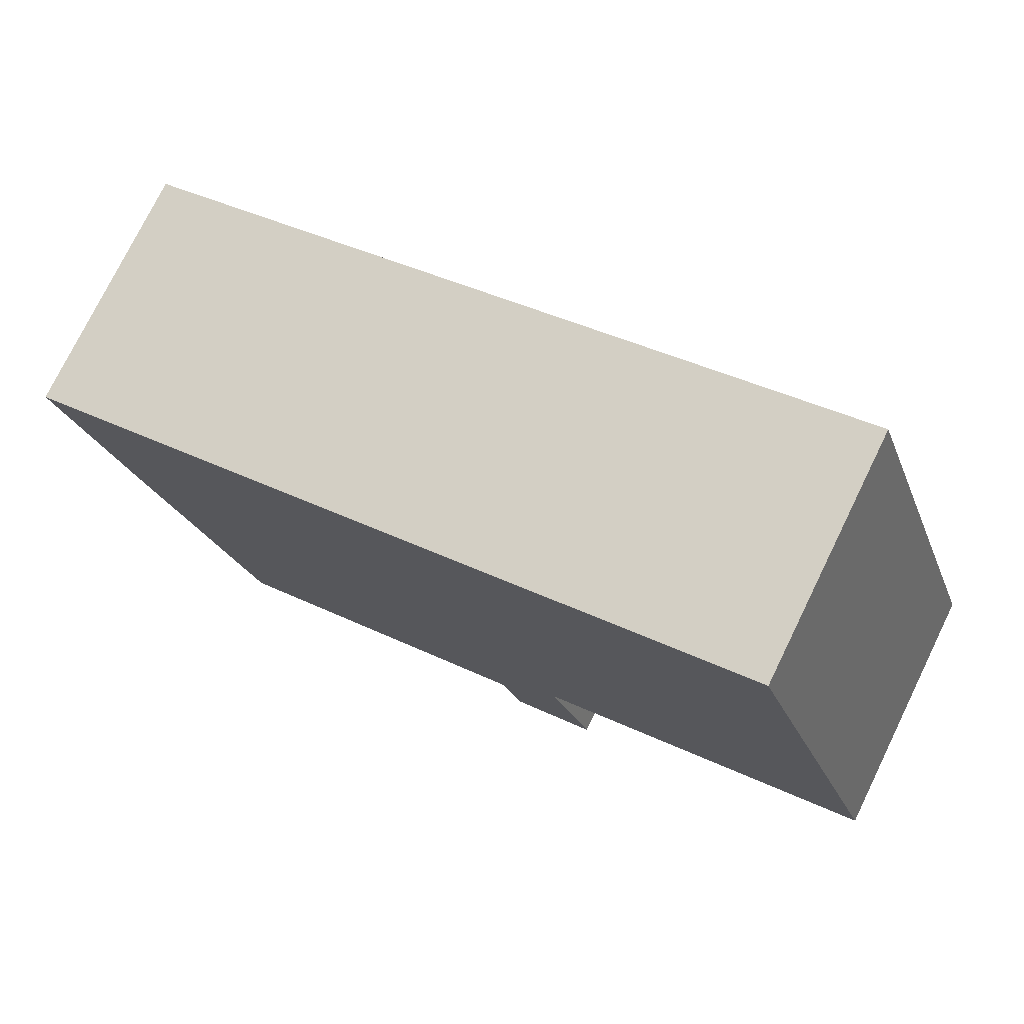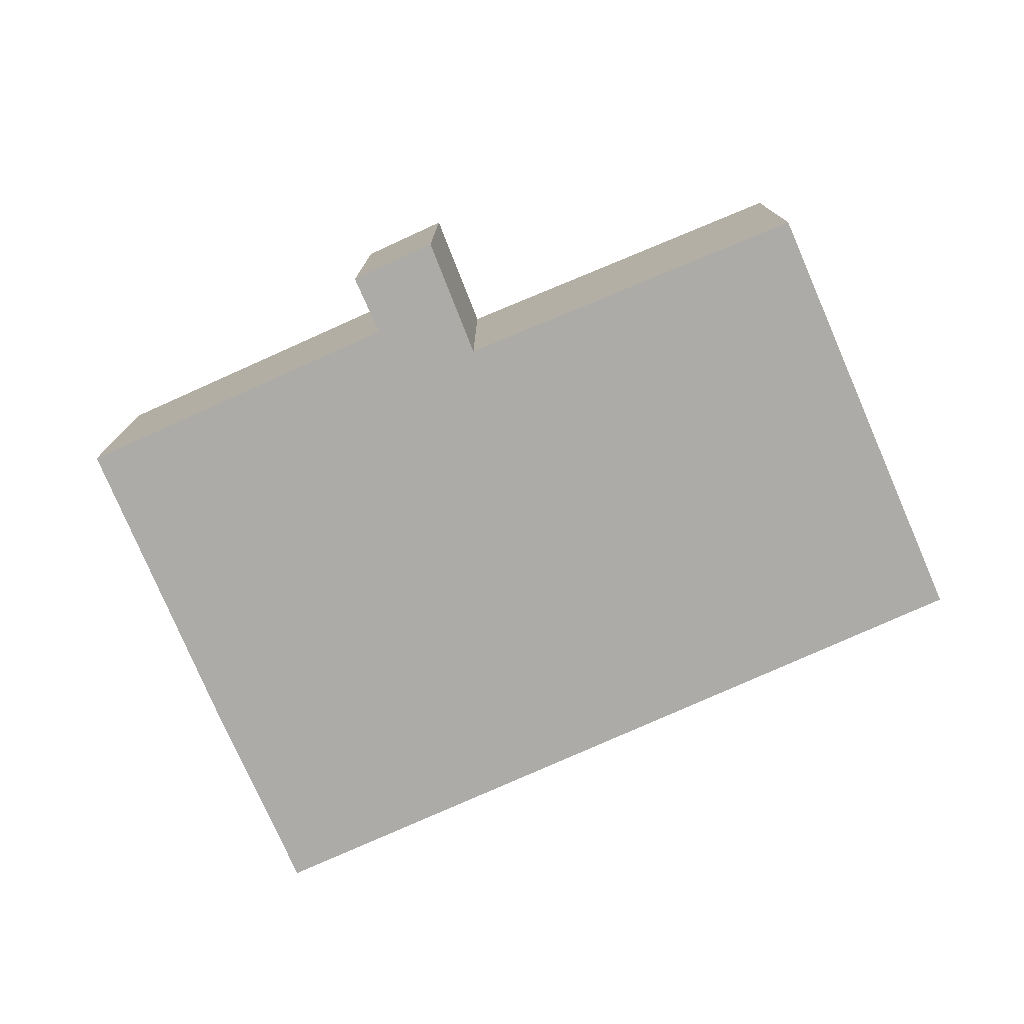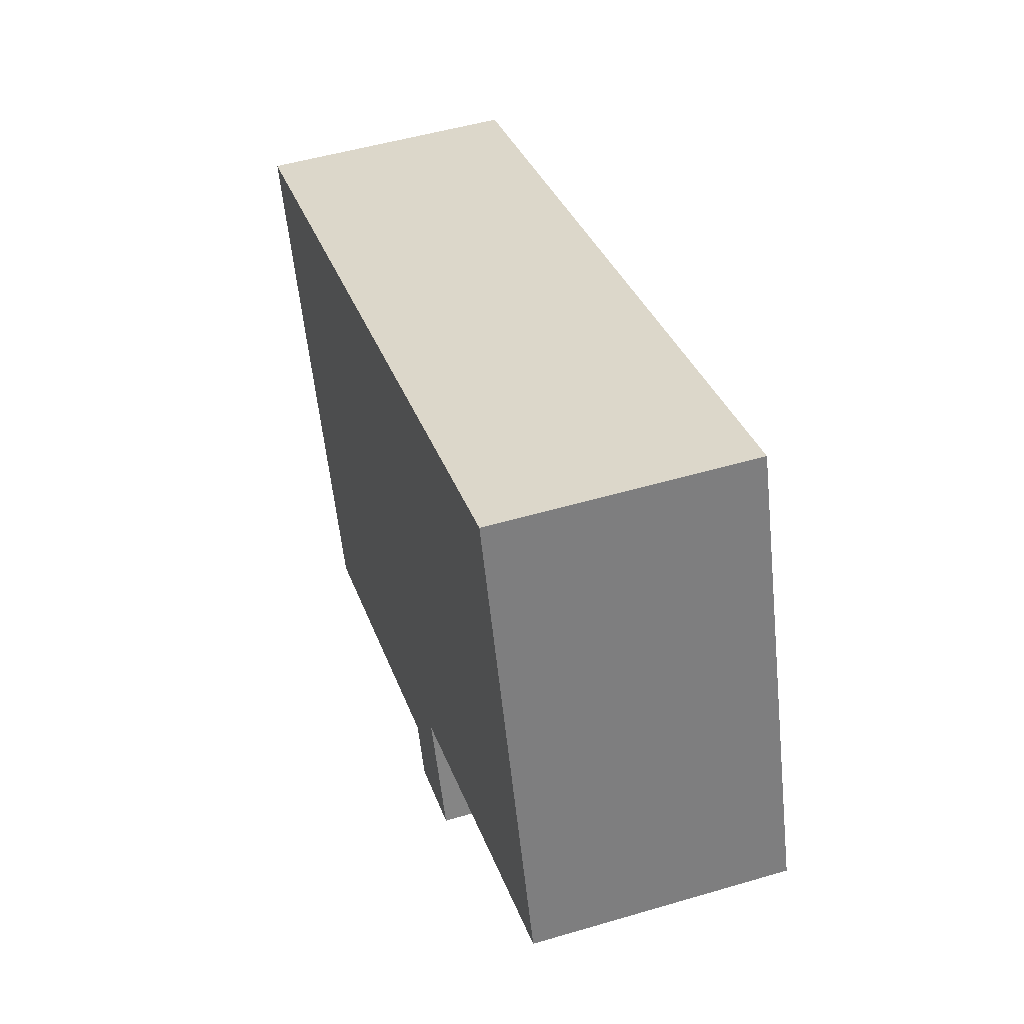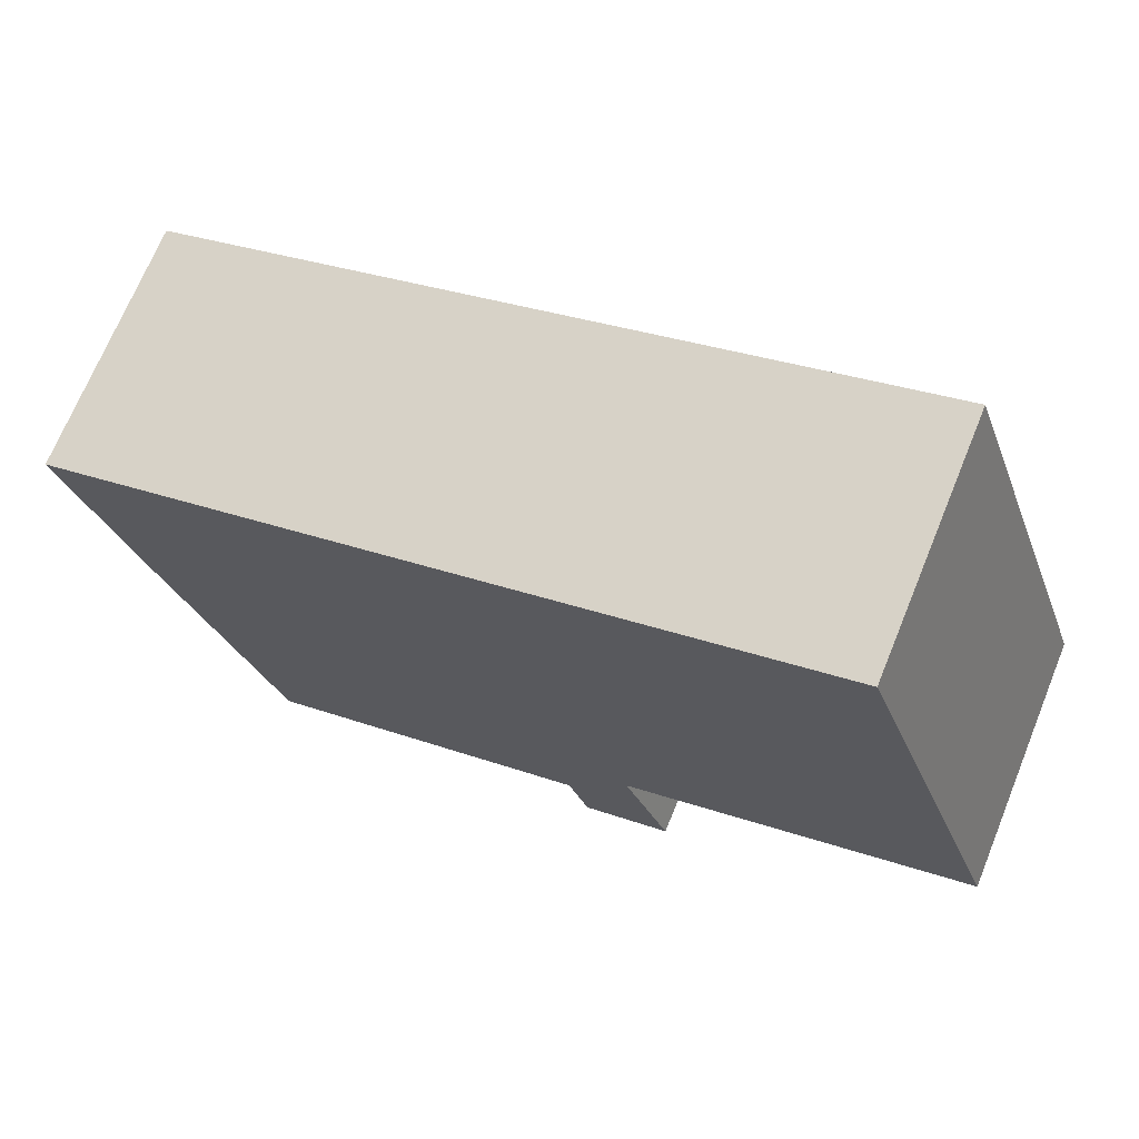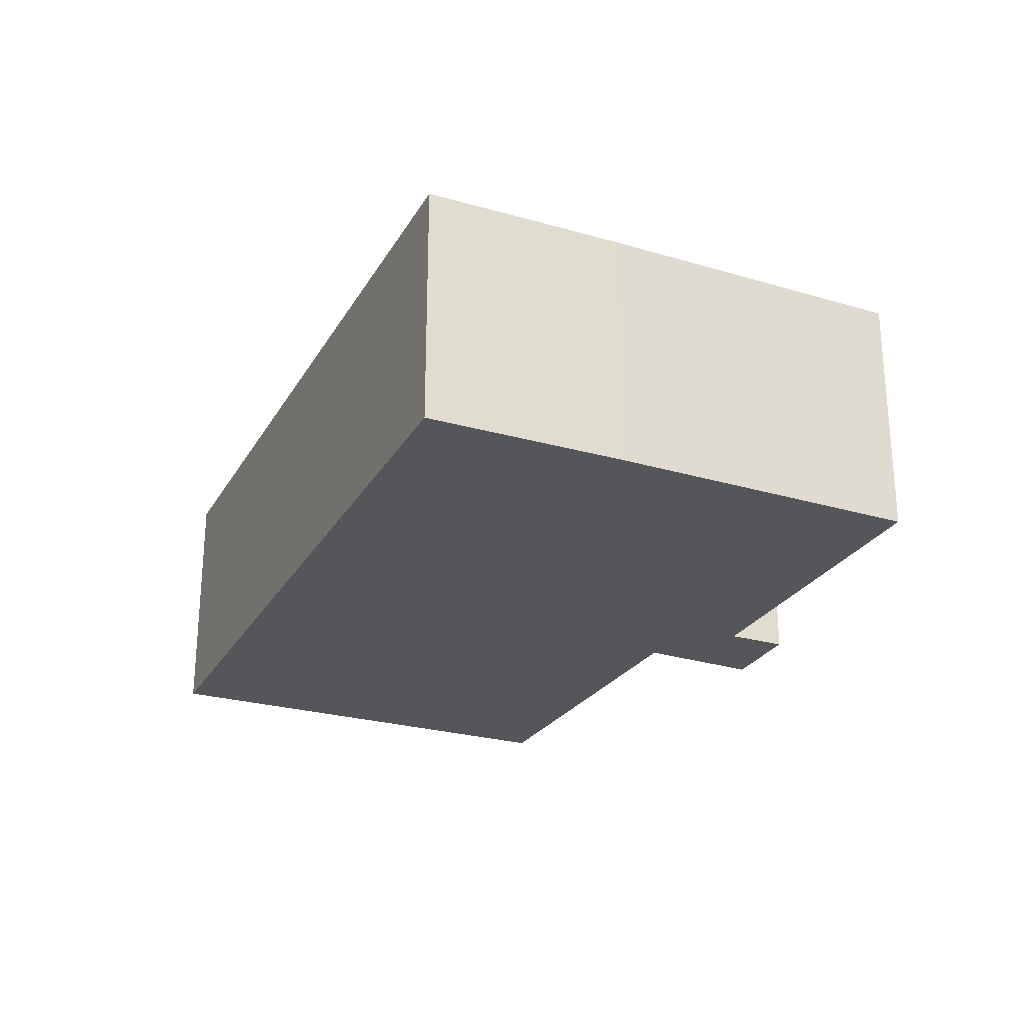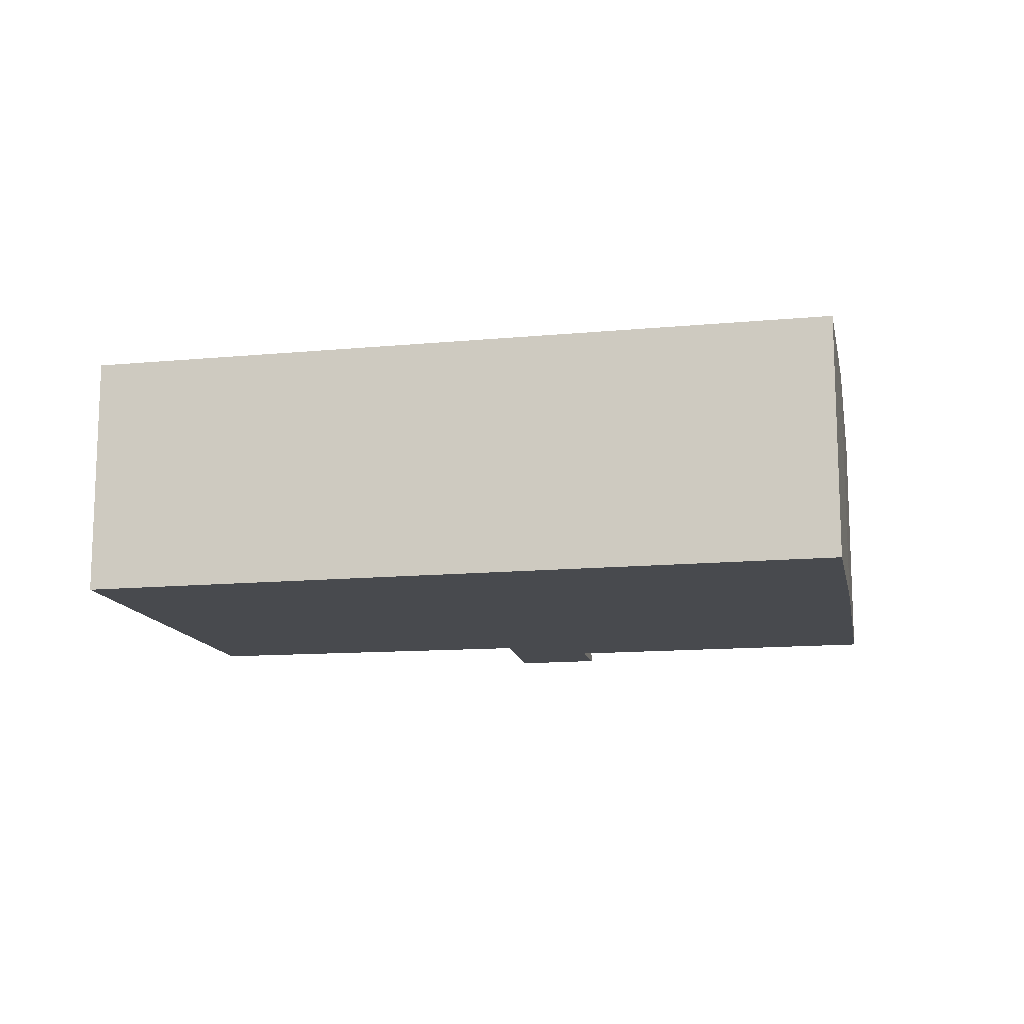
<metadata>
{"format":"obj","ext":"obj","renderer":"f3d","projection":"perspective","resolution":1024,"background":"white","views":[{"elev":75.9,"azim":-153.9,"up":"+Z"},{"elev":-76.5,"azim":-137.2,"up":"+Y"},{"elev":50.5,"azim":-107.9,"up":"+Z"},{"elev":70.1,"azim":-157.8,"up":"+Z"},{"elev":-25.8,"azim":84.7,"up":"+Y"},{"elev":-13.3,"azim":30.6,"up":"+Y"}]}
</metadata>
<code>
v 1.319 0.0519 -0.4433
v 1.052 0.0519 -0.3441
v 1.169 0.0519 -0.006004
v 1.35 0.0519 -0.5559
v 1.284 0.0519 -0.534
v 1.366 0.0519 -0.5099
v 1.62 0.0519 -0.5956
v 1.708 0.0519 -0.3574
v 1.761 0.0519 -0.2037
v 1.169 -0.1451 -0.006004
v 1.052 -0.1451 -0.3441
v 1.319 -0.1451 -0.4433
v 1.284 -0.1451 -0.534
v 1.35 -0.1451 -0.5559
v 1.366 -0.1451 -0.5099
v 1.62 -0.1451 -0.5956
v 1.708 -0.1451 -0.3574
v 1.761 -0.1451 -0.2037
v 1.319 -0.1451 -0.4433
v 1.052 -0.1451 -0.3441
v 1.052 0.0519 -0.3441
v 1.319 0.0519 -0.4433
v 1.284 -0.1451 -0.534
v 1.319 -0.1451 -0.4433
v 1.319 0.0519 -0.4433
v 1.284 0.0519 -0.534
v 1.35 -0.1451 -0.5559
v 1.284 -0.1451 -0.534
v 1.284 0.0519 -0.534
v 1.35 0.0519 -0.5559
v 1.366 -0.1451 -0.5099
v 1.35 -0.1451 -0.5559
v 1.35 0.0519 -0.5559
v 1.366 0.0519 -0.5099
v 1.62 -0.1451 -0.5956
v 1.366 -0.1451 -0.5099
v 1.366 0.0519 -0.5099
v 1.62 0.0519 -0.5956
v 1.708 -0.1451 -0.3574
v 1.62 -0.1451 -0.5956
v 1.62 0.0519 -0.5956
v 1.708 0.0519 -0.3574
v 1.761 -0.1451 -0.2037
v 1.708 -0.1451 -0.3574
v 1.708 0.0519 -0.3574
v 1.761 0.0519 -0.2037
v 1.169 -0.1451 -0.006004
v 1.761 -0.1451 -0.2037
v 1.761 0.0519 -0.2037
v 1.169 0.0519 -0.006004
v 1.052 -0.1451 -0.3441
v 1.169 -0.1451 -0.006004
v 1.169 0.0519 -0.006004
v 1.052 0.0519 -0.3441
f 1 2 3
f 1 4 5
f 1 6 4
f 6 1 3
f 7 6 3
f 8 7 3
f 9 8 3
f 10 11 12
f 12 13 14
f 12 14 15
f 10 12 15
f 10 15 16
f 10 16 17
f 18 10 17
f 19 20 21
f 19 21 22
f 23 24 25
f 23 25 26
f 27 28 29
f 27 29 30
f 31 32 33
f 31 33 34
f 35 36 37
f 35 37 38
f 39 40 41
f 39 41 42
f 43 44 45
f 43 45 46
f 47 48 49
f 47 49 50
f 51 52 53
f 51 53 54

</code>
